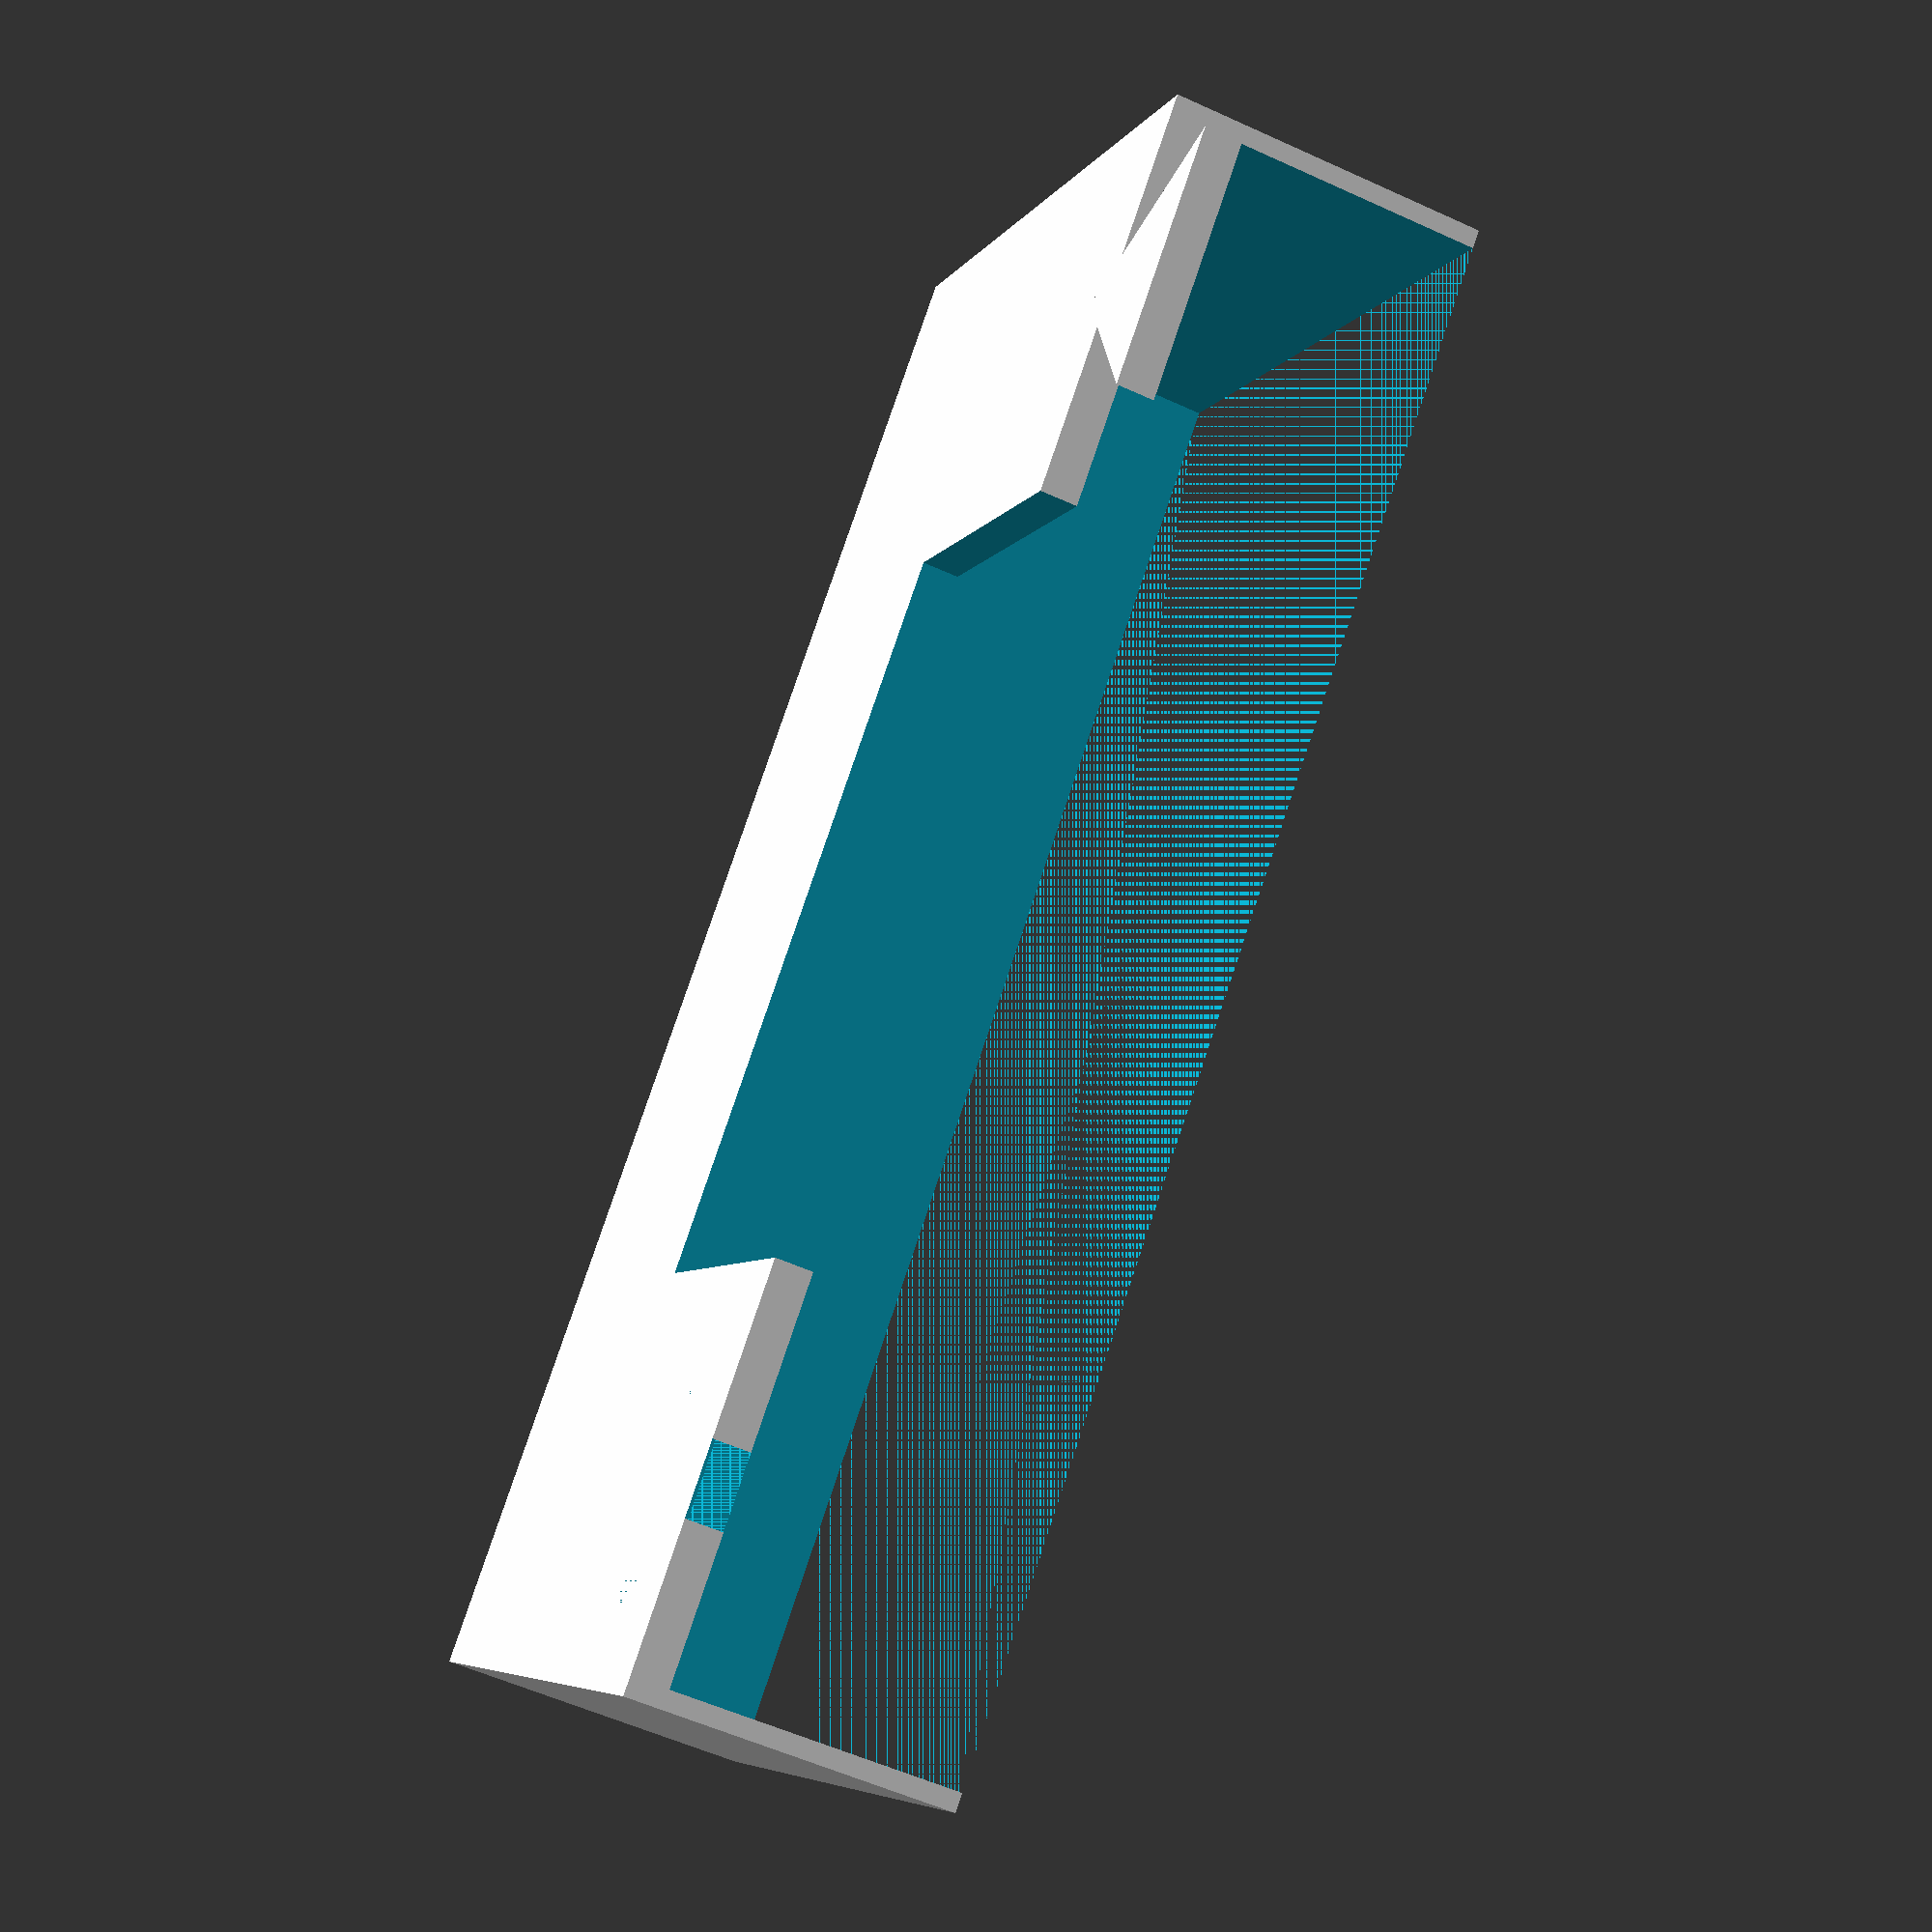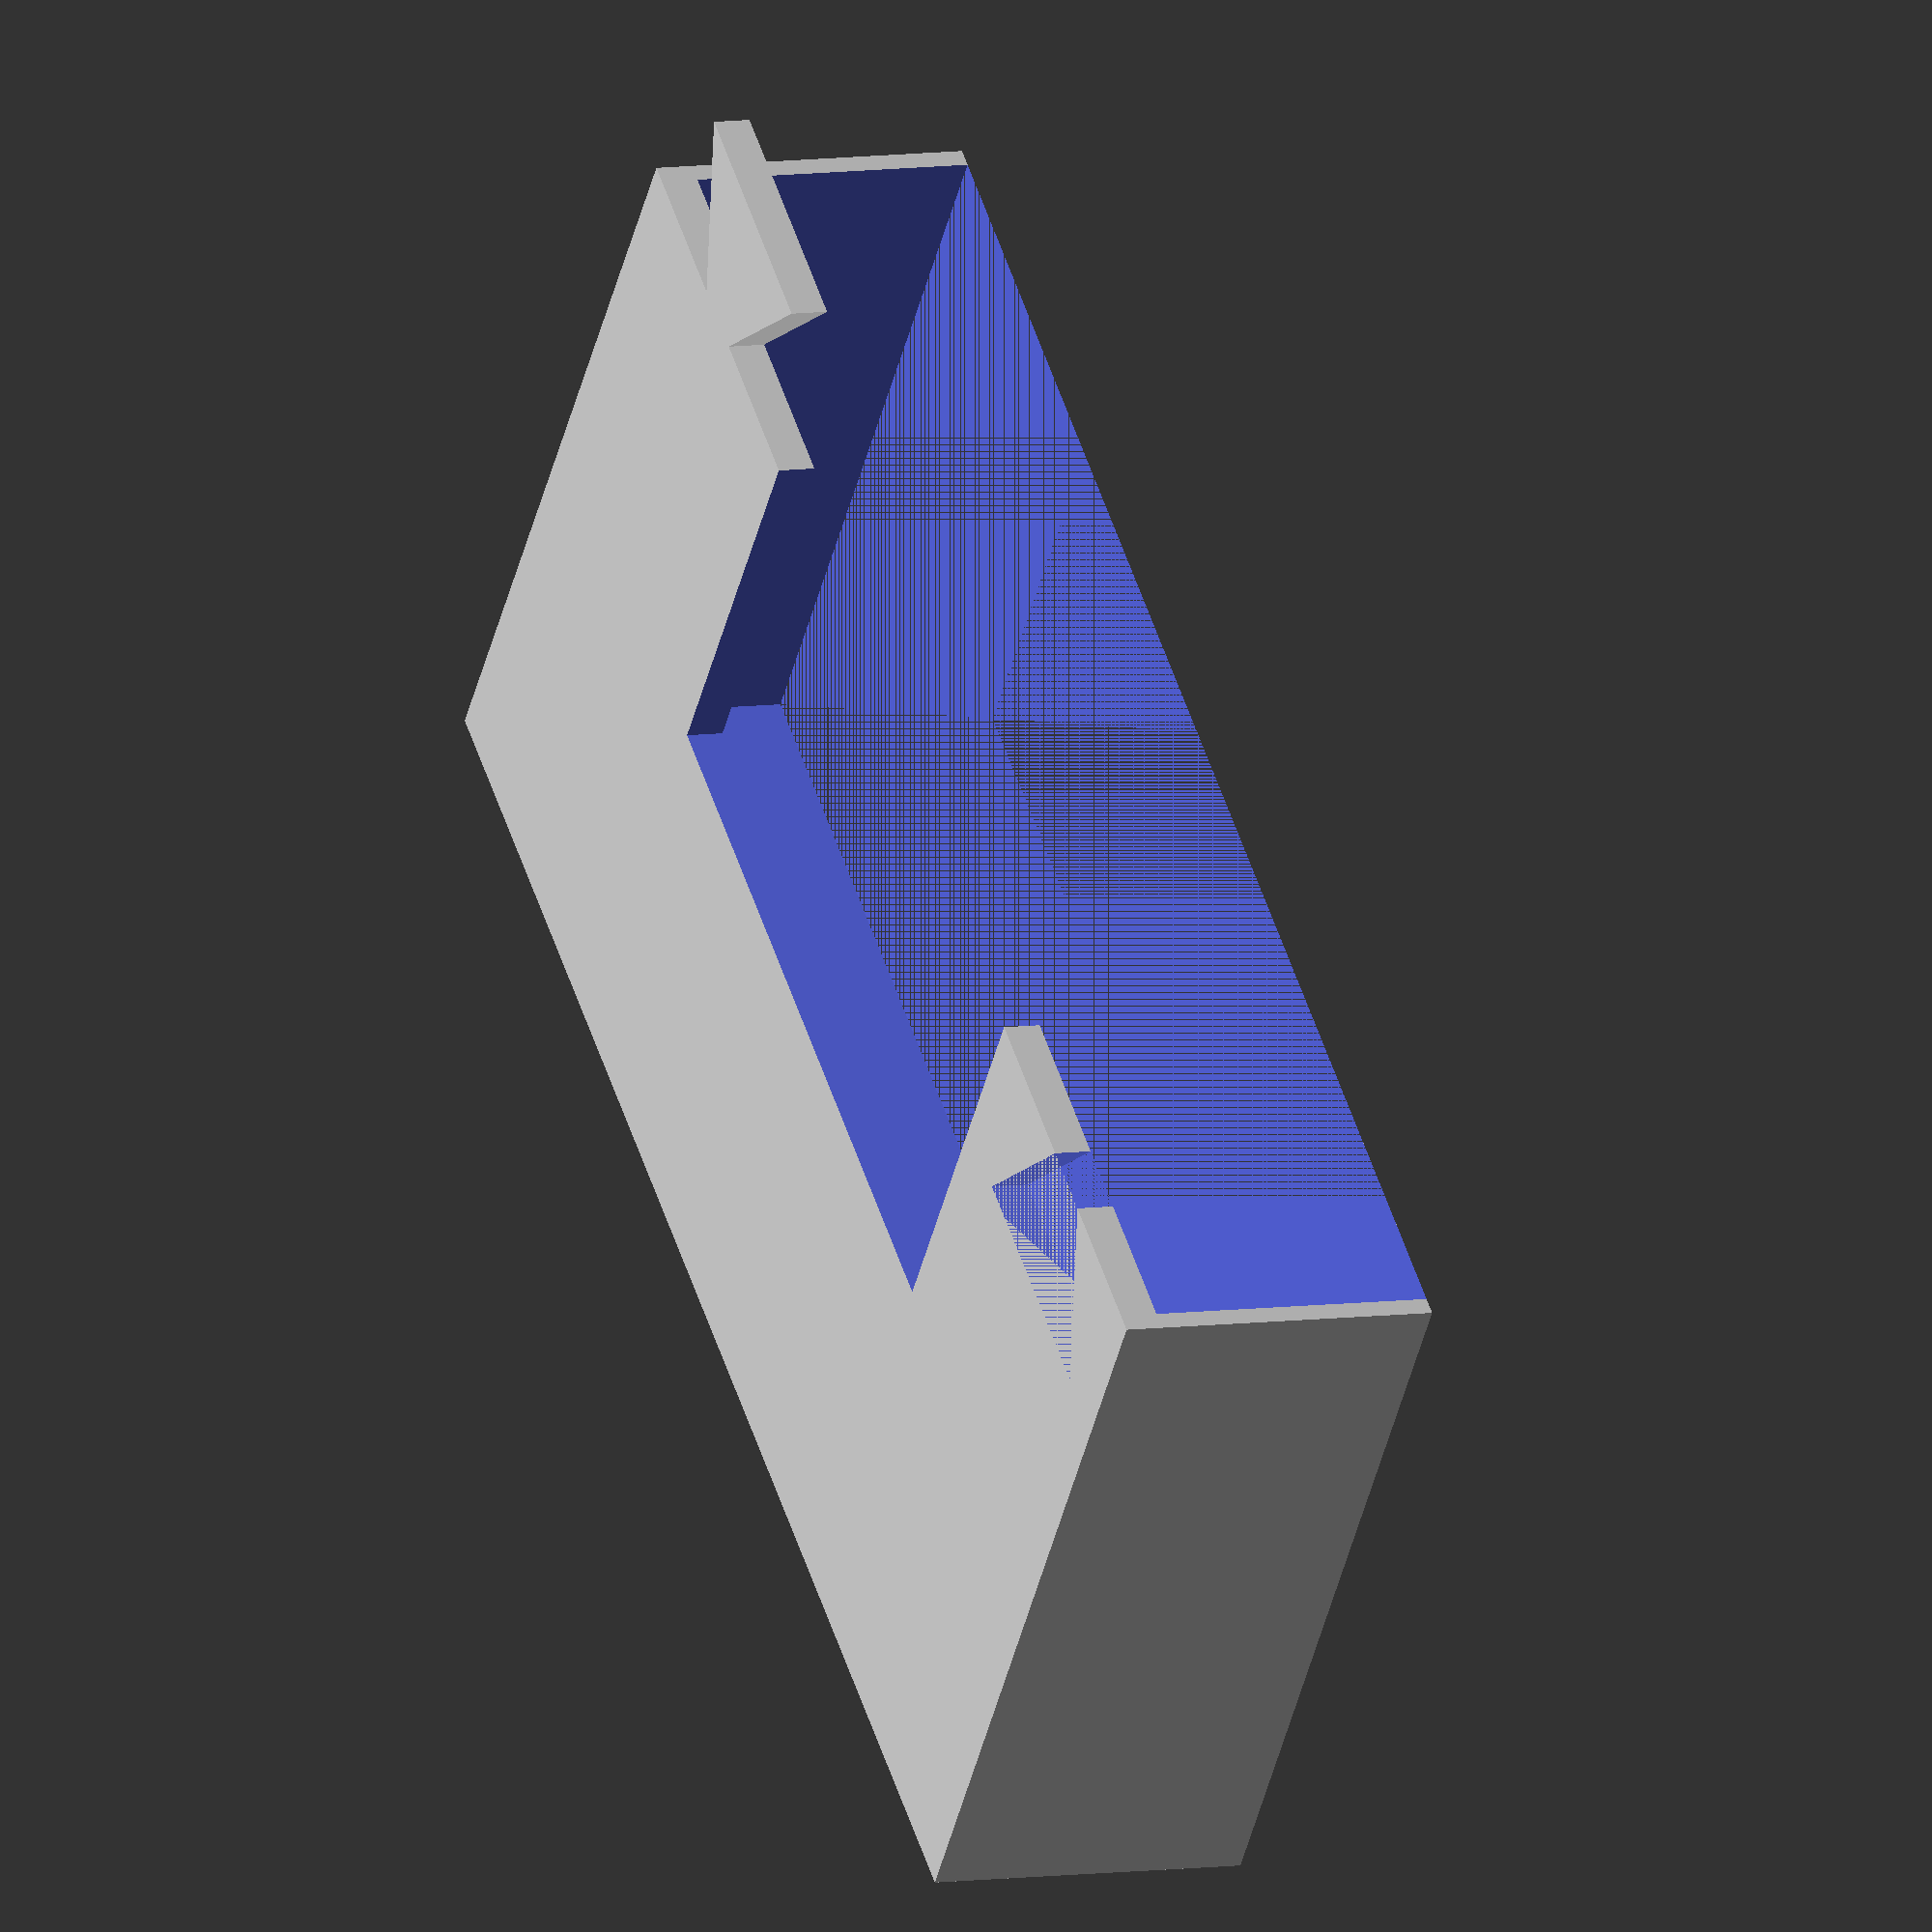
<openscad>
// My measurements are in mm
Outer=109;
Height=22.4;
CenterSquare=52.22;
CenterSquareHeight=Height+0.2; //slightly taller
WallThickness=2.6;
InternalVoid=Outer-WallThickness;
InternalVoidHeight=Height-WallThickness;
module outerShell(){
                // Outer shell is 
                translate([-(Outer/4),0]) 
                linear_extrude(height=Height) 
                square([(Outer/2),Outer], center=true);    
}
module centerPost() {
                // Post, centered
                linear_extrude(height=CenterSquareHeight)
                    square(CenterSquare, center=true);
}
module innerHollow() {
                // The inside is hollow
            linear_extrude(height=InternalVoidHeight)
                square(InternalVoid, center=true);
}
// This is just a triangular prism
// I'm going by feel, on this one!
// It would fit in a rectangle with these dimensions:
dogEarX=14; // These values should be calculated from Outer (?)
dogEarY=18;
dogEarYPos=((CenterSquare/2 + (Outer/2-CenterSquare/2)/2)); // Center of arm
module dogEar() {
    linear_extrude(height=WallThickness) 
    polygon([[0,0], [dogEarX,-(dogEarY/2)], [dogEarX,(dogEarY/2)]]);
}
clearance=0.1; // a "fudge-factor" for 3D printing, letting parts fit
dogEarStrength=4; // how deep to bury the dogEars
difference() {
    union() {
        difference() {
            difference() {
                outerShell();
                centerPost();
            }
            innerHollow();
        }      
        translate([-dogEarStrength, dogEarYPos, (Height-WallThickness)])
        dogEar(); // add the dogEar, in the right place
    }   
    resize([(dogEarX+clearance),(dogEarY+clearance)])
    translate([dogEarStrength, -dogEarYPos, (Height-WallThickness)])
    rotate([0,0,180])    
    dogEar();  // subtract the dogEar, in the right place, bigger!
}

</openscad>
<views>
elev=55.9 azim=47.1 roll=64.3 proj=p view=solid
elev=172.2 azim=129.2 roll=112.2 proj=o view=wireframe
</views>
